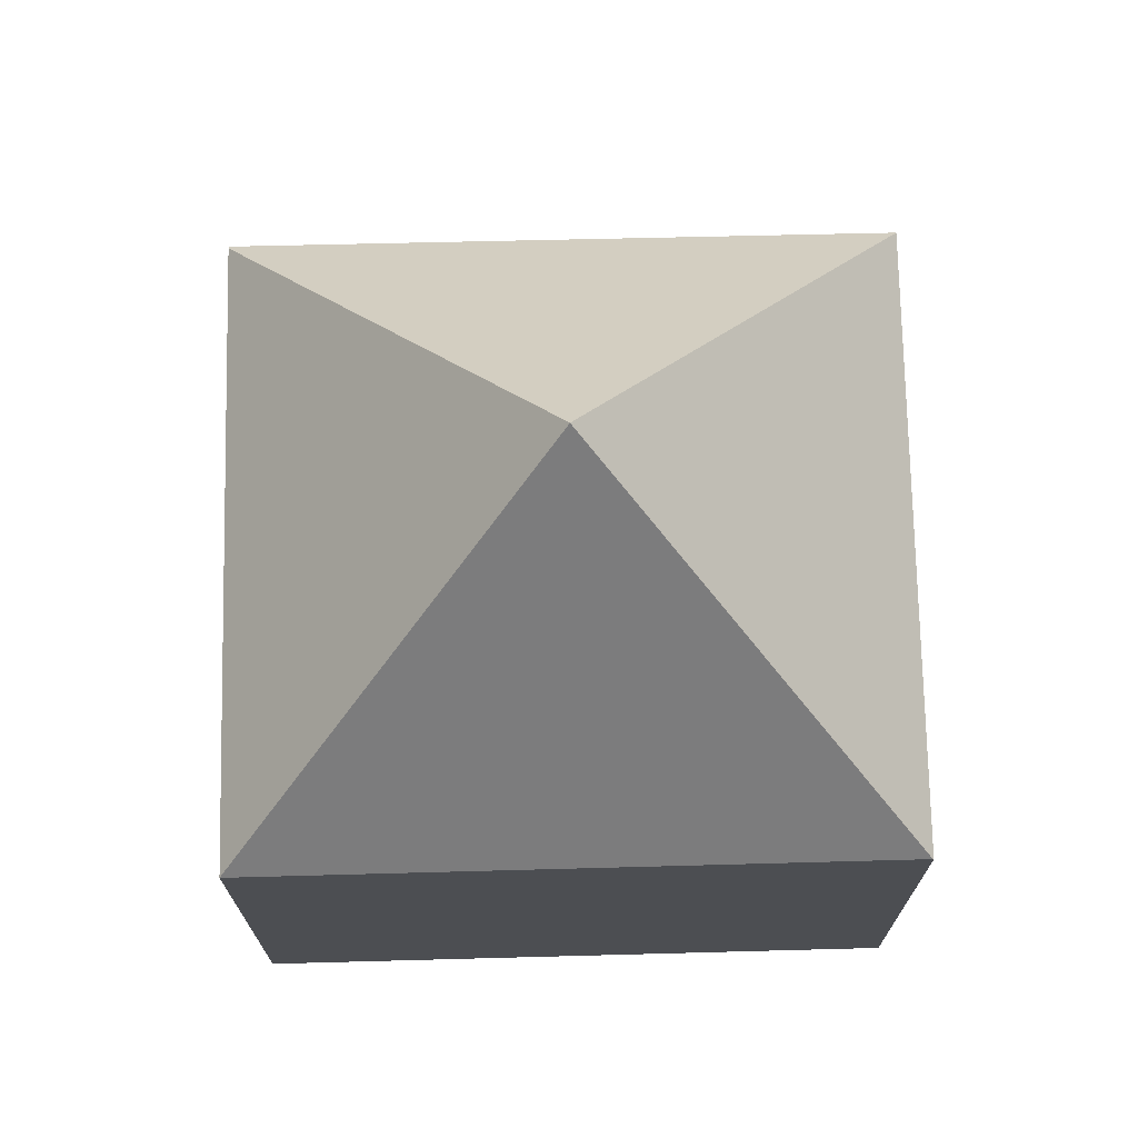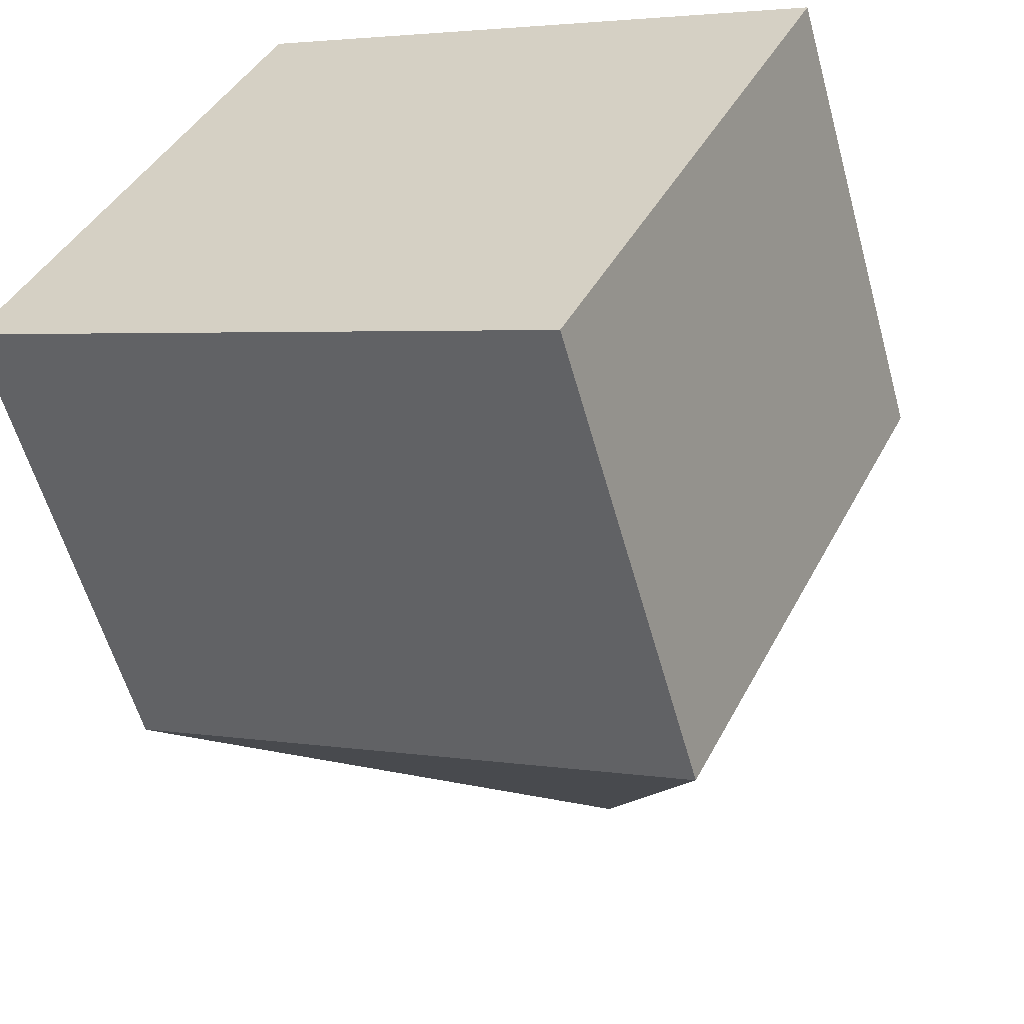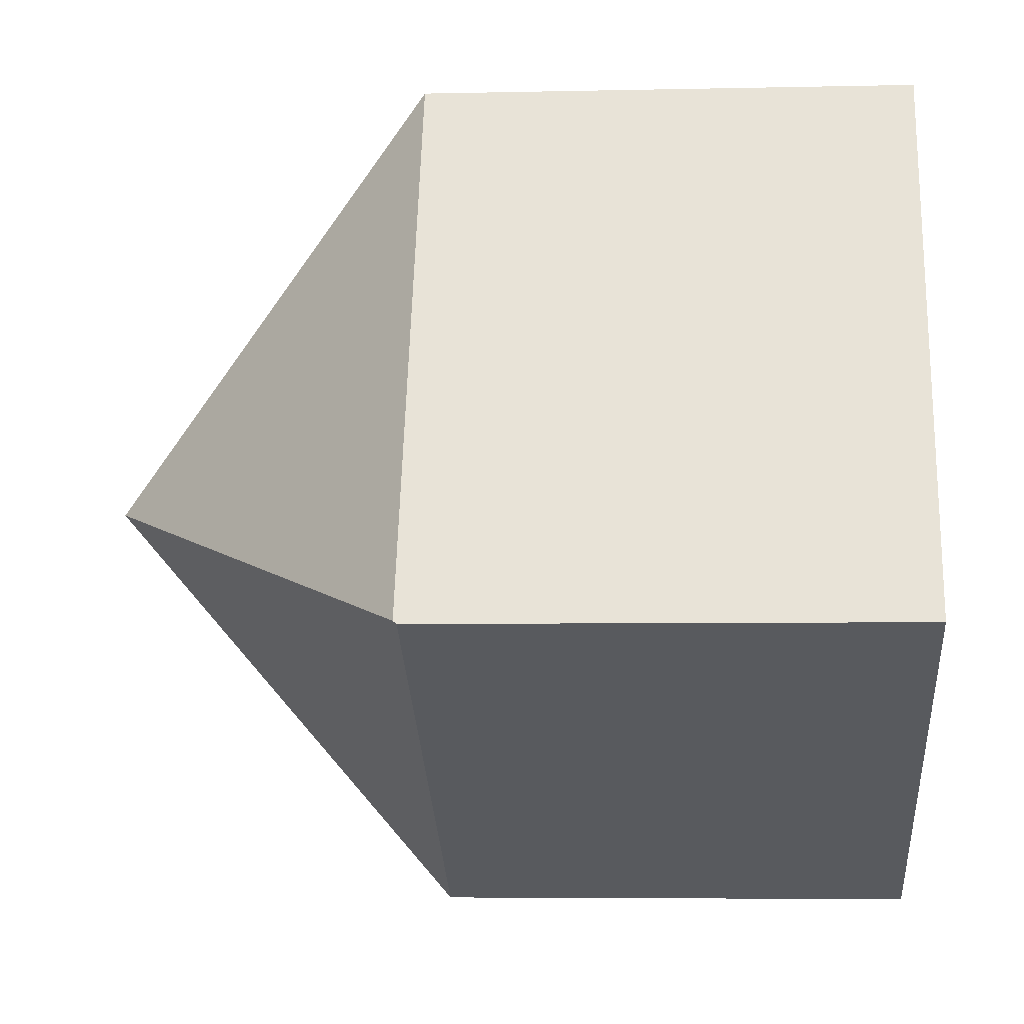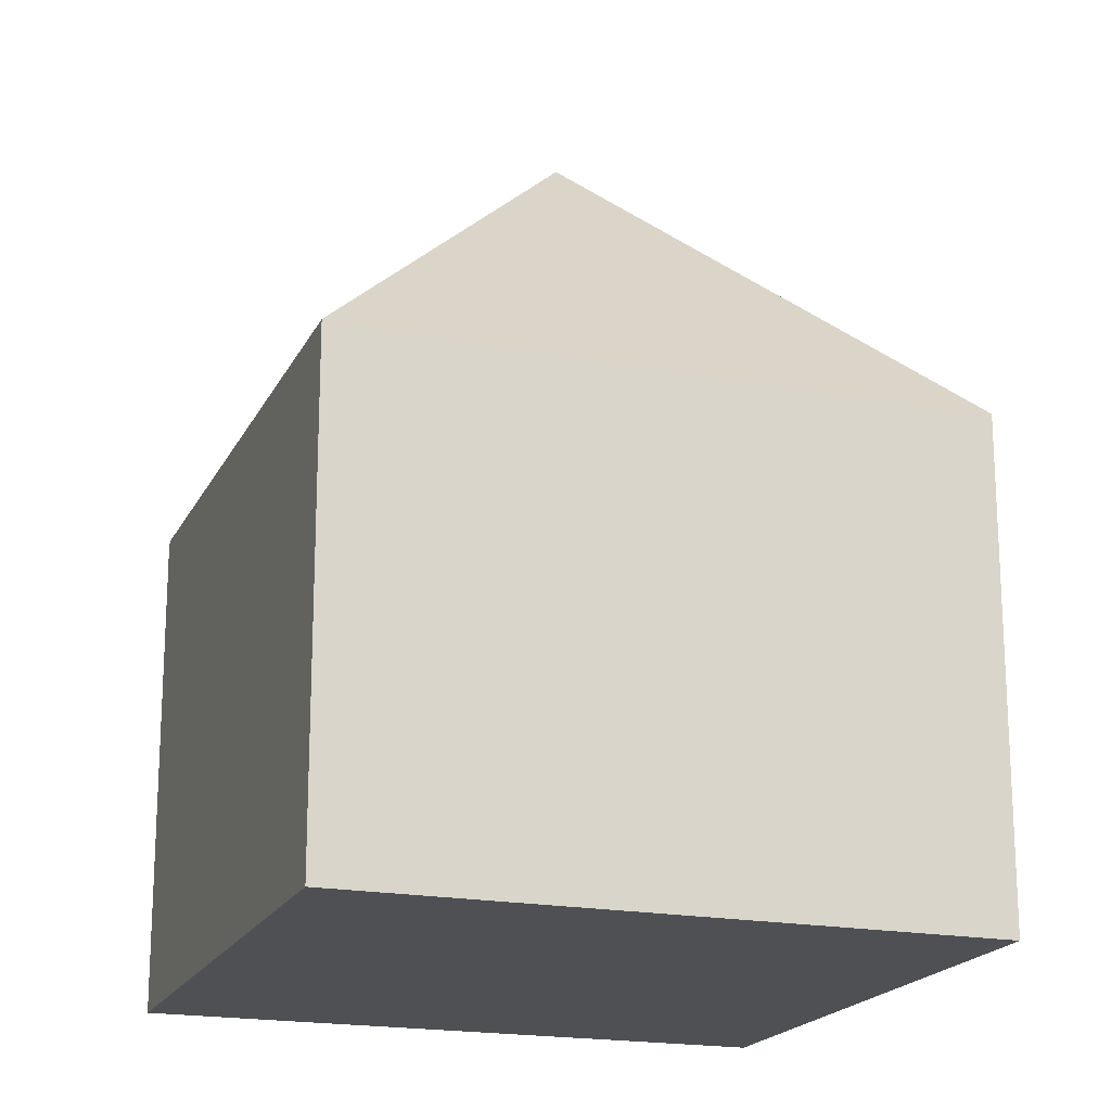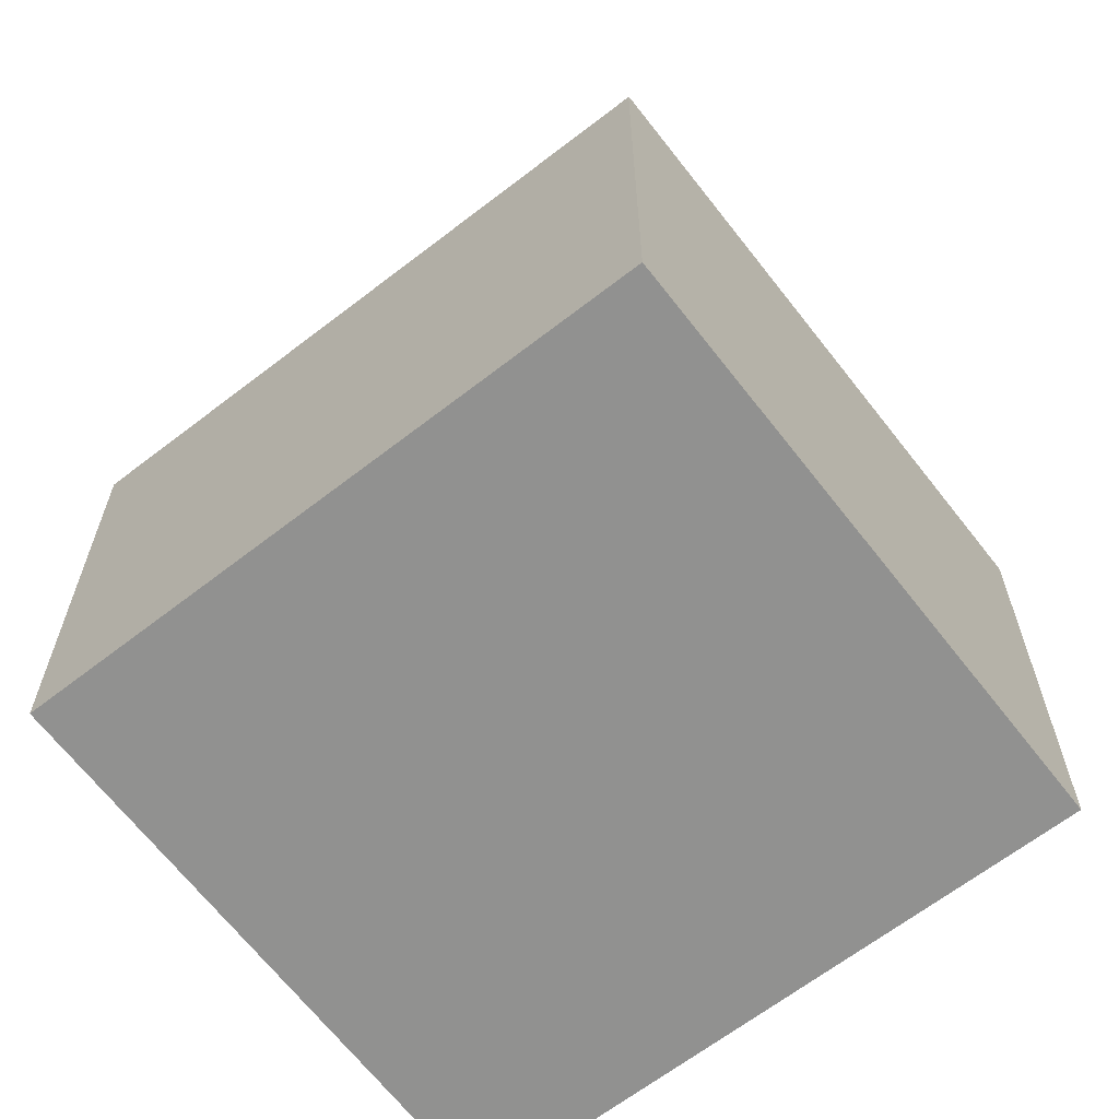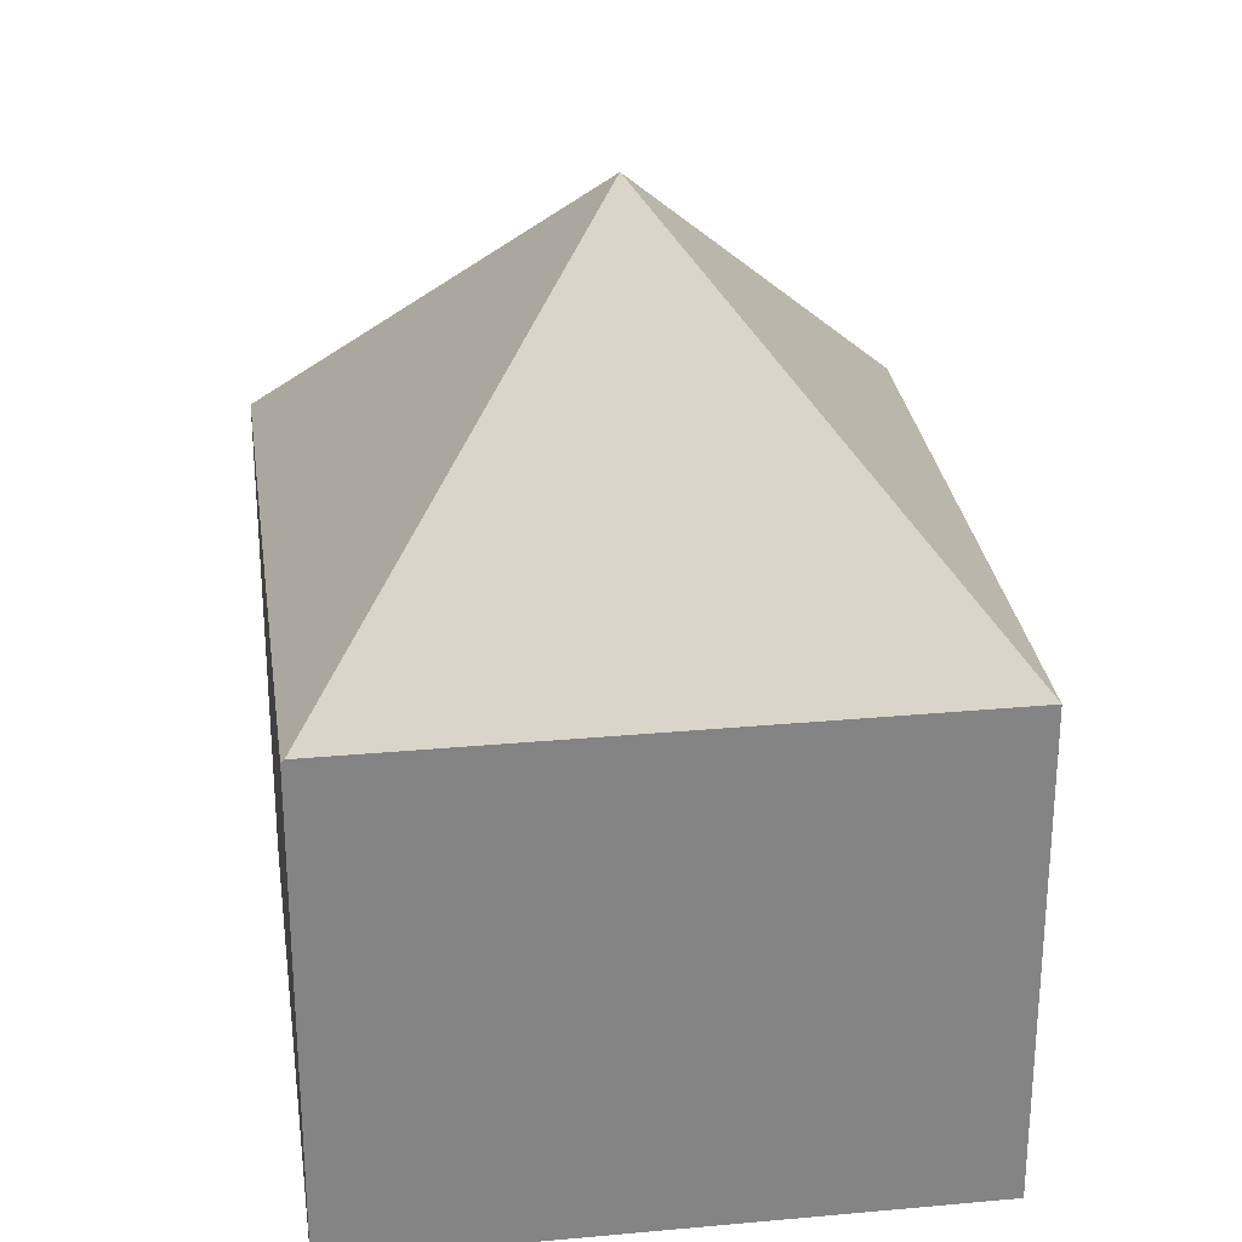
<metadata>
{"format":"obj","ext":"obj","renderer":"f3d","projection":"perspective","resolution":1024,"background":"white","views":[{"elev":73.4,"azim":24.4,"up":"+Y"},{"elev":-57.7,"azim":15.4,"up":"+Z"},{"elev":-5.2,"azim":-85.9,"up":"+Z"},{"elev":-19.0,"azim":6.1,"up":"+Y"},{"elev":-65.9,"azim":-116.6,"up":"+Y"},{"elev":29.0,"azim":-72.3,"up":"+Y"}]}
</metadata>
<code>
v  6.973 13.76 2.282
v  13.93 8.154 4.507
v  9.553 8.194 -4.554
v  13.92 8.17 4.514
v  0.023 8.165 0.049
v  0 8.105 4.963e-16
v  4.373 8.165 9.152
v  9.553 2.789e-16 -4.554
v  0 0 0
v  4.373 -5.604e-16 9.152
v  0.023 -3e-18 0.049
v  13.92 -2.764e-16 4.514
v  13.93 -2.76e-16 4.507
g defaultobject
f 1 2 3
f 1 4 2
f 5 3 6
f 3 5 1
f 1 5 7
f 1 7 4
f 8 6 3
f 6 8 9
f 6 7 5
f 7 6 9
f 7 9 10
f 10 9 11
f 10 4 7
f 4 10 12
f 4 12 2
f 2 12 13
f 2 8 3
f 8 2 13
f 11 12 10
f 12 11 9
f 12 9 8
f 12 8 13

</code>
